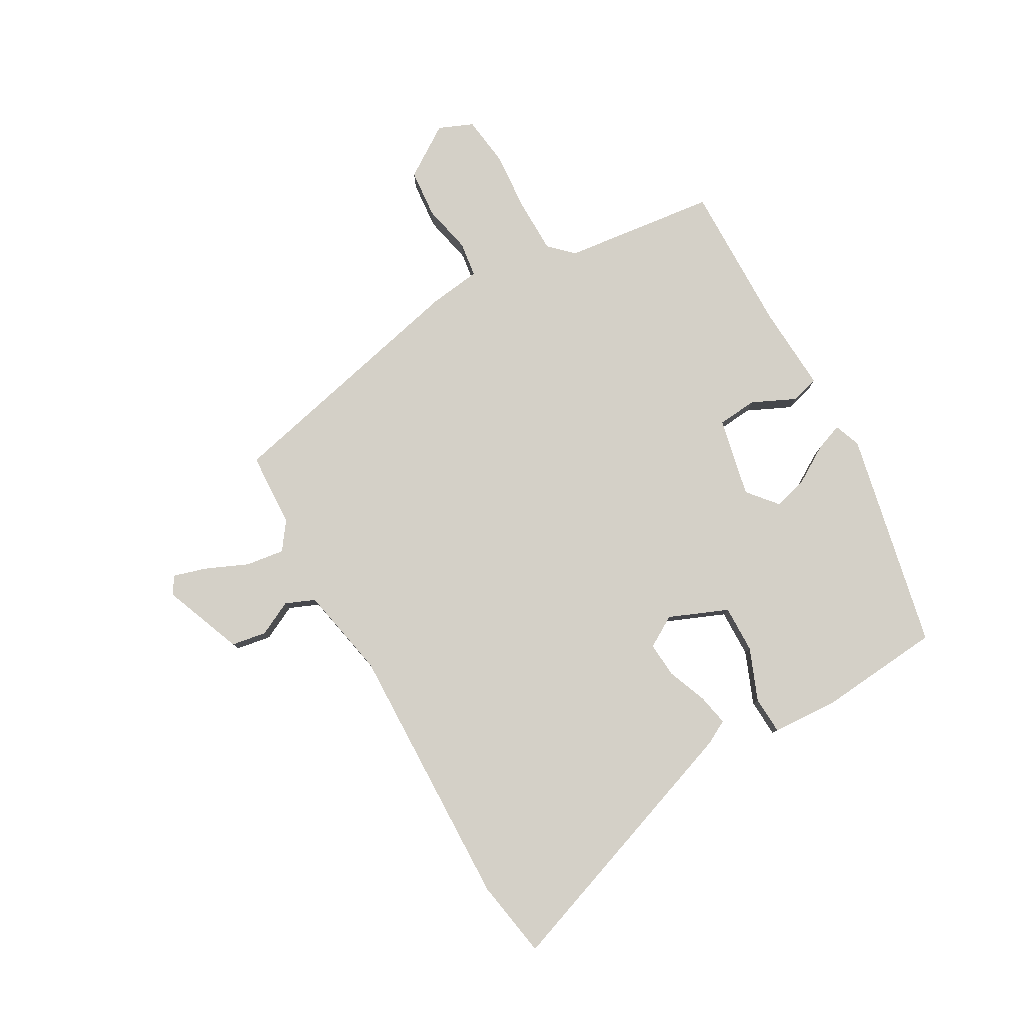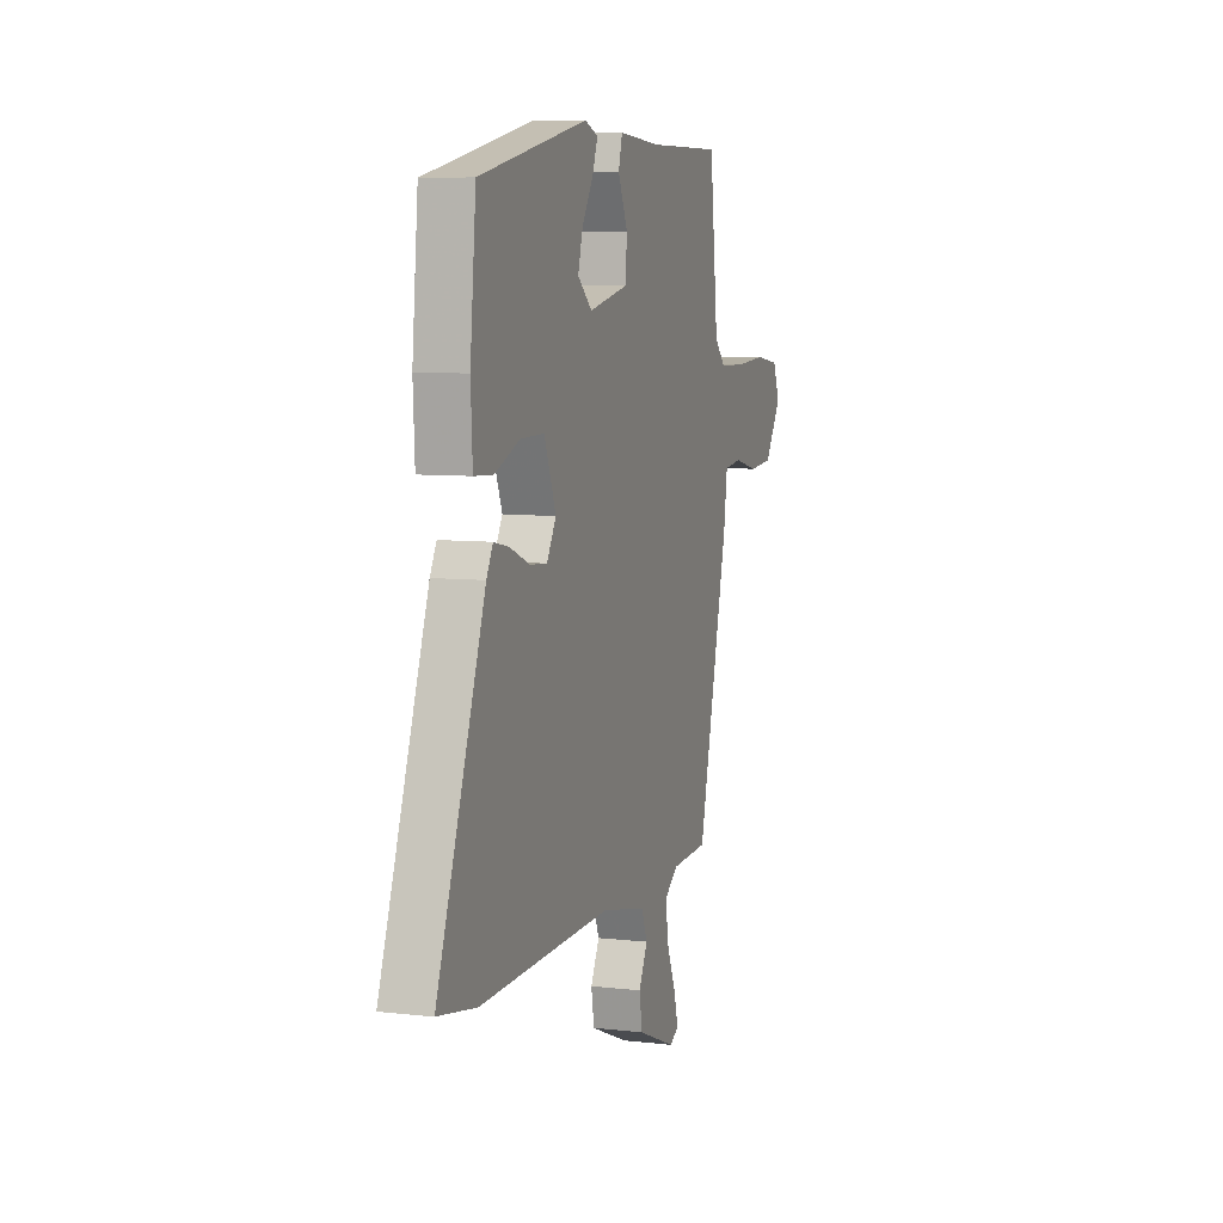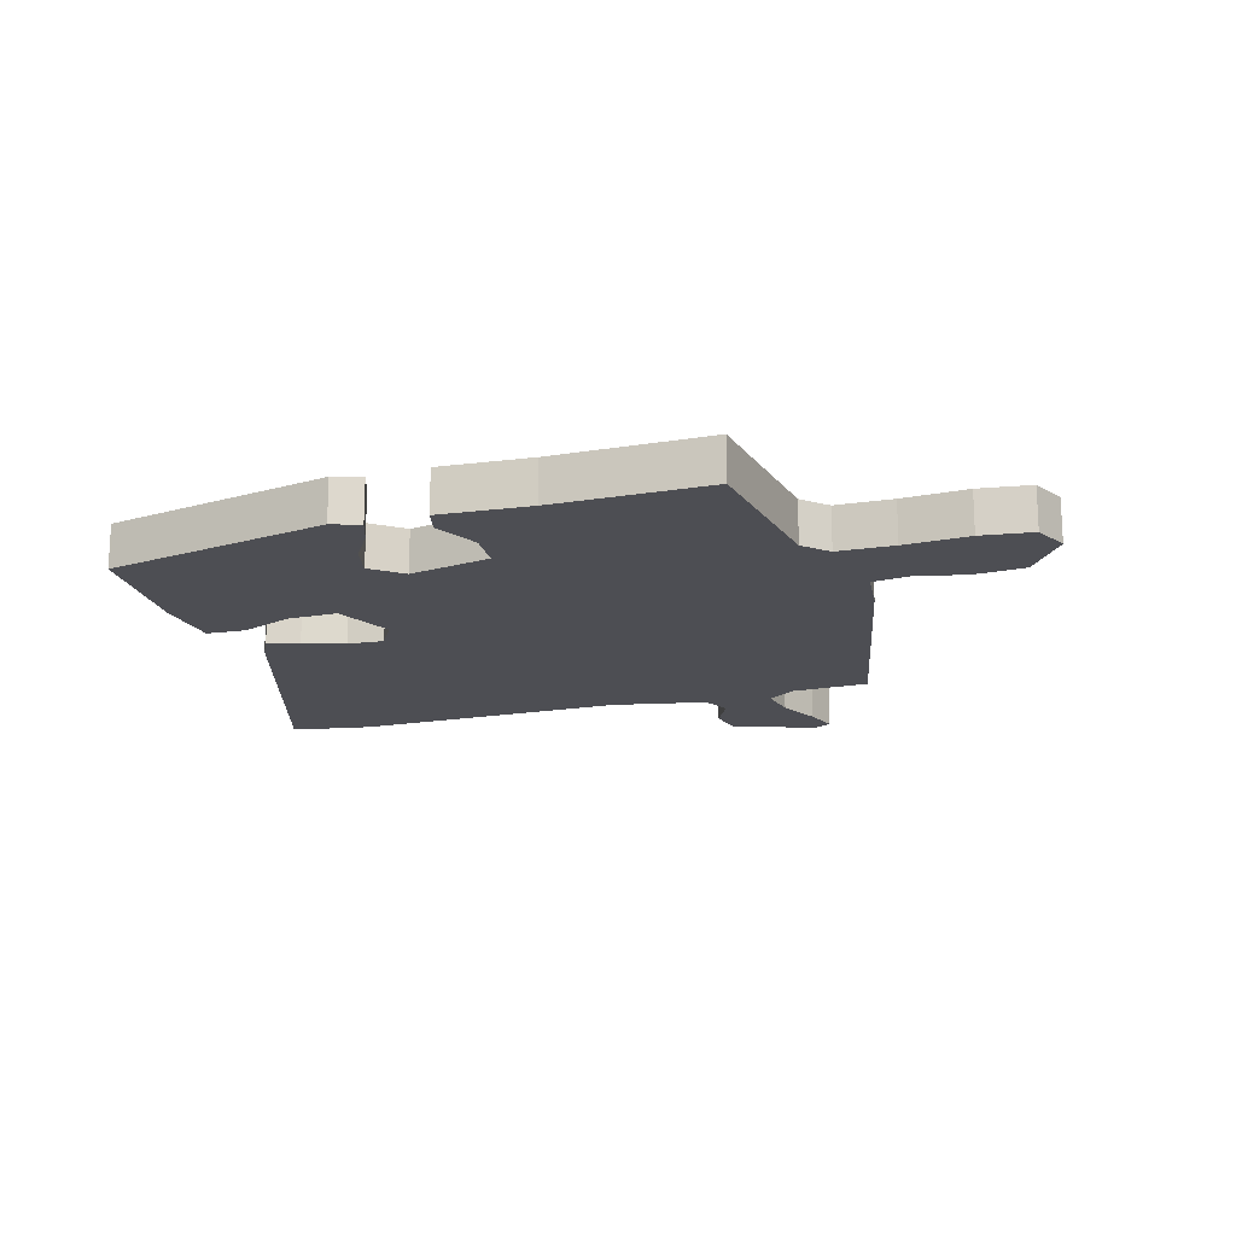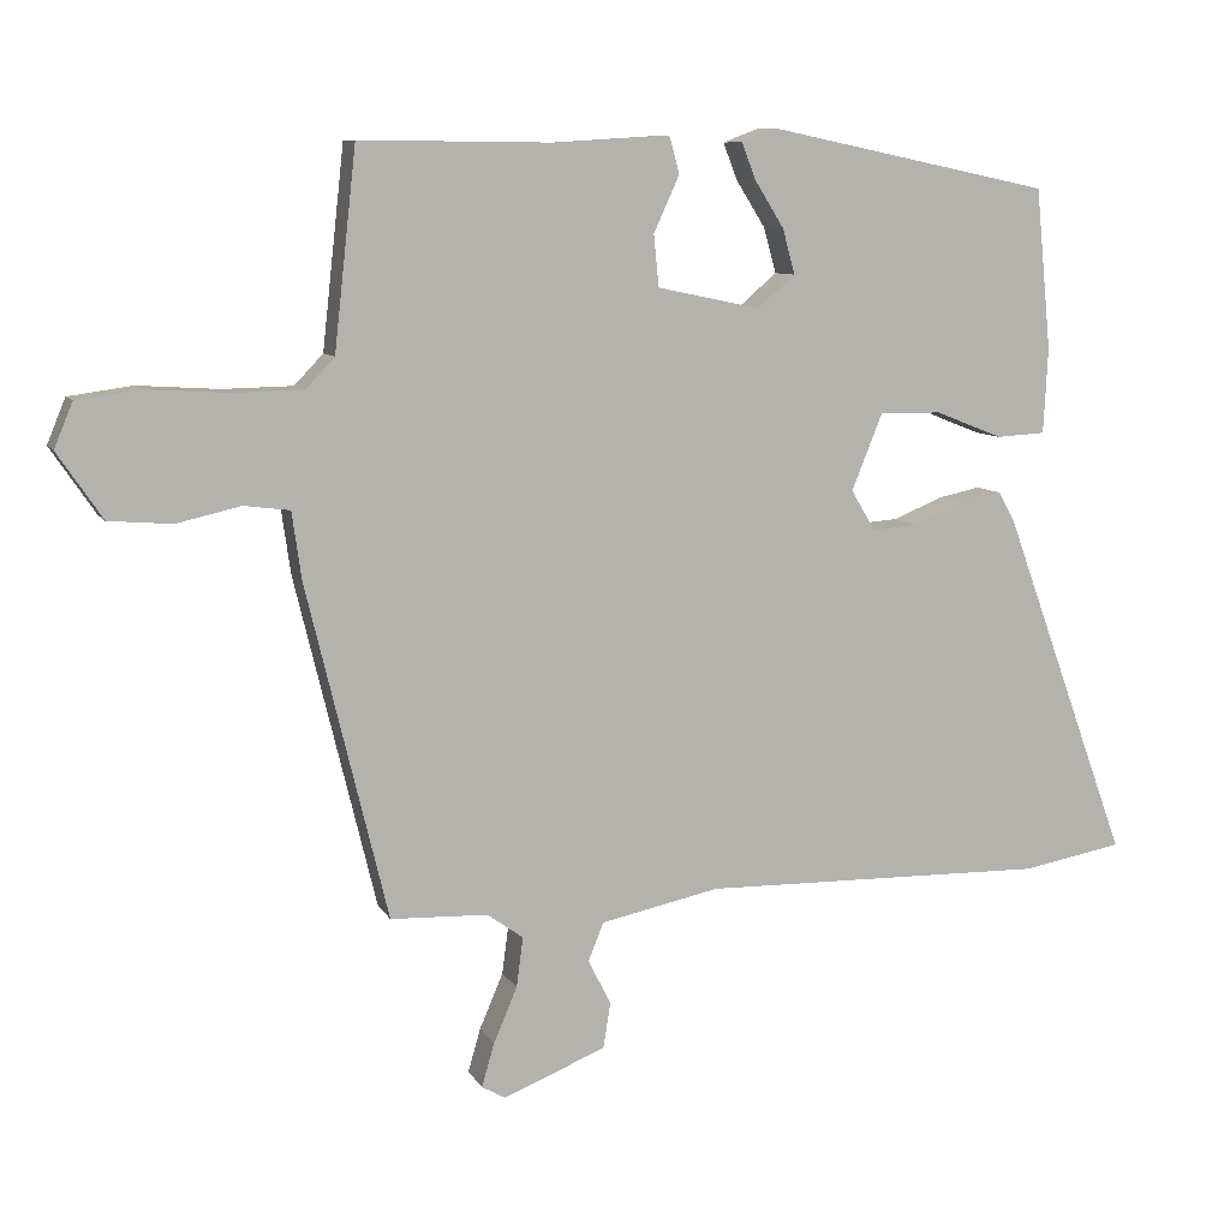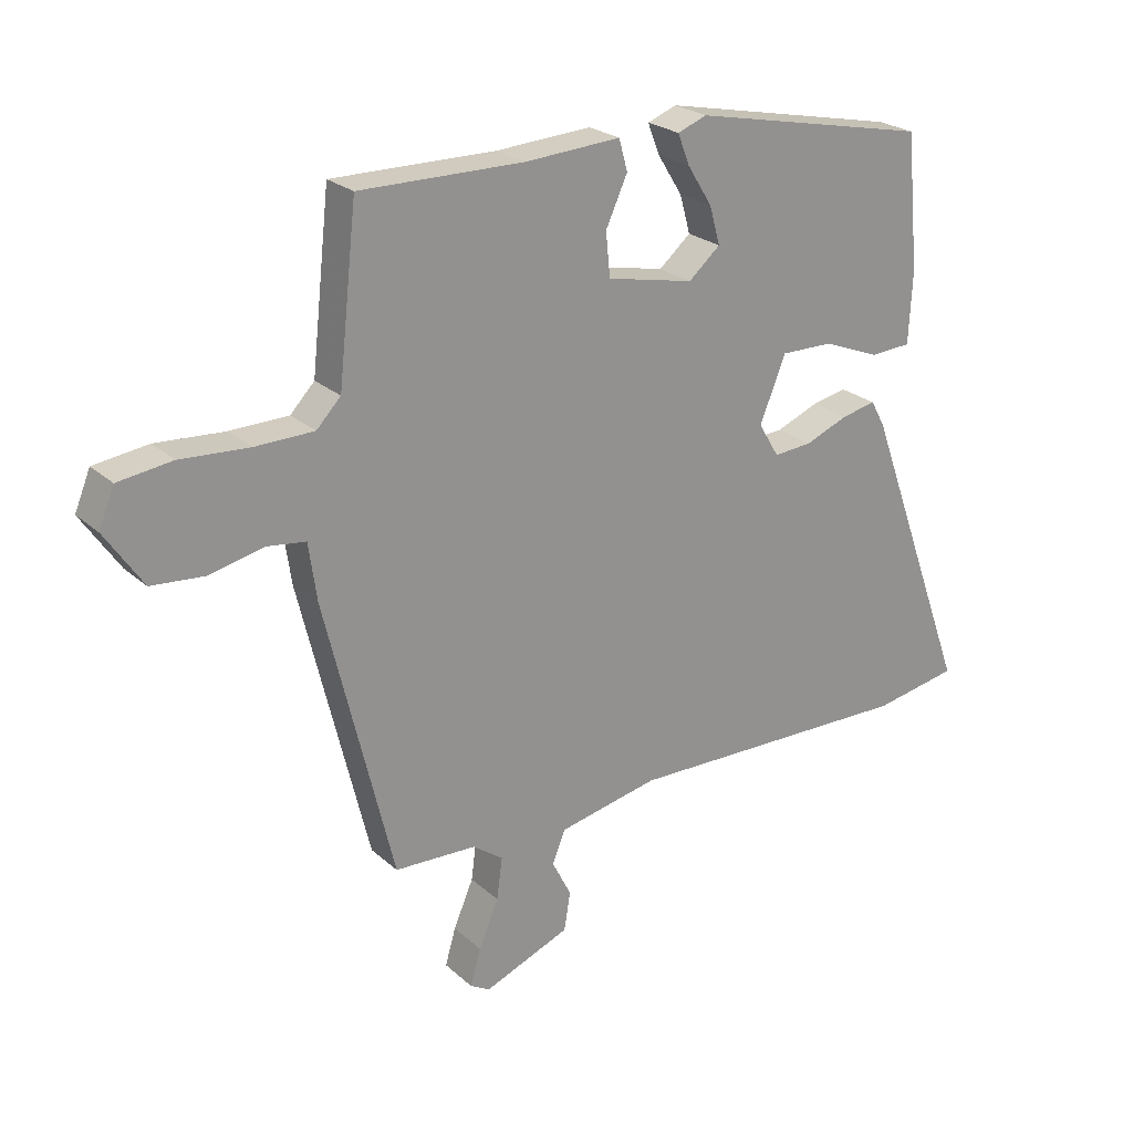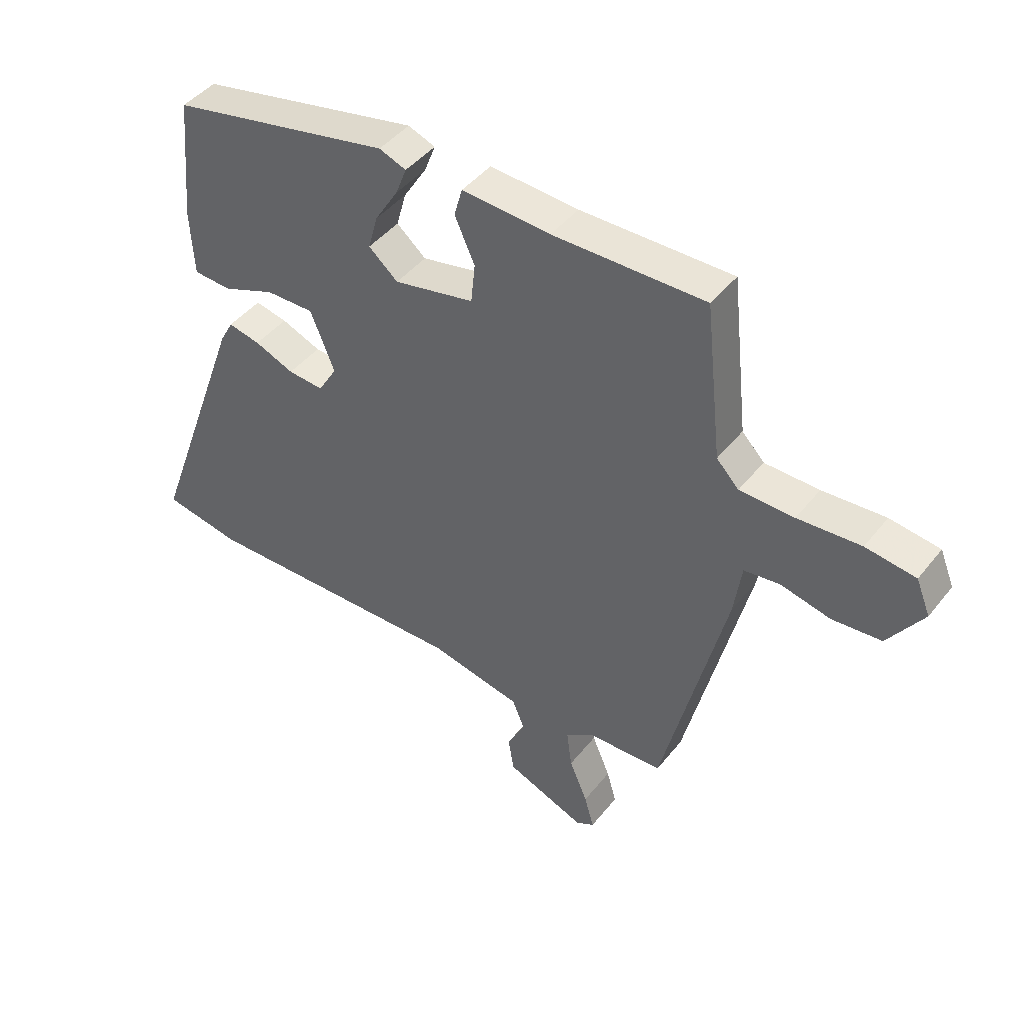
<metadata>
{"format":"obj","ext":"obj","renderer":"f3d","projection":"perspective","resolution":1024,"background":"white","views":[{"elev":80.0,"azim":-119.0,"up":"+Y"},{"elev":7.4,"azim":-71.9,"up":"+Z"},{"elev":-17.3,"azim":18.1,"up":"+Y"},{"elev":8.7,"azim":161.9,"up":"+Z"},{"elev":23.8,"azim":145.2,"up":"+Z"},{"elev":44.4,"azim":35.6,"up":"+Z"}]}
</metadata>
<code>
v -0.497 0.07 -0.501
v -0.634 0.07 -0.476
v -0.463 0.07 -0.006
v -0.44 0.07 0.036
v -0.384 0.07 0.024
v -0.315 0.07 -0.004
v -0.253 0.07 -0.009
v -0.22 0.07 0.046
v -0.262 0.07 0.15
v -0.346 0.07 0.149
v -0.438 0.07 0.113
v -0.504 0.07 0.117
v -0.51 0.07 0.233
v -0.489 0.07 0.451
v -0.104 0.07 0.53
v -0.057 0.07 0.512
v -0.076 0.07 0.463
v -0.116 0.07 0.399
v -0.133 0.07 0.338
v -0.082 0.07 0.294
v 0.058 0.07 0.323
v 0.065 0.07 0.393
v 0.03 0.07 0.47
v 0.044 0.07 0.52
v 0.198 0.07 0.51
v 0.462 0.07 0.512
v 0.492 0.07 0.241
v 0.531 0.07 0.2
v 0.626 0.07 0.198
v 0.736 0.07 0.205
v 0.823 0.07 0.193
v 0.848 0.07 0.132
v 0.787 0.07 0.042
v 0.701 0.07 0.035
v 0.614 0.07 0.055
v 0.552 0.07 0.047
v 0.539 0.07 -0.045
v 0.429 0.07 -0.498
v 0.297 0.07 -0.503
v 0.248 0.07 -0.538
v 0.257 0.07 -0.606
v 0.289 0.07 -0.681
v 0.306 0.07 -0.74
v 0.274 0.07 -0.758
v 0.135 0.07 -0.702
v 0.125 0.07 -0.64
v 0.156 0.07 -0.579
v 0.135 0.07 -0.527
v -0.026 0.07 -0.493
v -0.497 0 -0.501
v -0.634 0 -0.476
v -0.463 0 -0.006
v -0.44 0 0.036
v -0.384 0 0.024
v -0.315 0 -0.004
v -0.253 0 -0.009
v -0.22 0 0.046
v -0.262 0 0.15
v -0.346 0 0.149
v -0.438 0 0.113
v -0.504 0 0.117
v -0.51 0 0.233
v -0.489 0 0.451
v -0.104 0 0.53
v -0.057 0 0.512
v -0.076 0 0.463
v -0.116 0 0.399
v -0.133 0 0.338
v -0.082 0 0.294
v 0.058 0 0.323
v 0.065 0 0.393
v 0.03 0 0.47
v 0.044 0 0.52
v 0.198 0 0.51
v 0.462 0 0.512
v 0.492 0 0.241
v 0.531 0 0.2
v 0.626 0 0.198
v 0.736 0 0.205
v 0.823 0 0.193
v 0.848 0 0.132
v 0.787 0 0.042
v 0.701 0 0.035
v 0.614 0 0.055
v 0.552 0 0.047
v 0.539 0 -0.045
v 0.429 0 -0.498
v 0.297 0 -0.503
v 0.248 0 -0.538
v 0.257 0 -0.606
v 0.289 0 -0.681
v 0.306 0 -0.74
v 0.274 0 -0.758
v 0.135 0 -0.702
v 0.125 0 -0.64
v 0.156 0 -0.579
v 0.135 0 -0.527
v -0.026 0 -0.493
f 44 45 46 47
f 44 47 48
f 41 42 43 44
f 40 41 44 48
f 39 40 48 49
f 36 37 38 39
f 32 33 34 35
f 32 35 36
f 29 30 31 32
f 28 29 32 36
f 27 28 36 39
f 25 26 27 39
f 22 23 24 25
f 21 22 25 39
f 15 16 17 18
f 15 18 19
f 14 15 19
f 13 14 19 20
f 10 11 12 13
f 9 10 13 20
f 3 4 5 6
f 3 6 7
f 49 1 2 3
f 49 3 7
f 39 49 7 8
f 20 21 39
f 8 9 20 39
f 96 95 94 93
f 97 96 93
f 93 92 91 90
f 97 93 90 89
f 98 97 89 88
f 88 87 86 85
f 84 83 82 81
f 85 84 81
f 81 80 79 78
f 85 81 78 77
f 88 85 77 76
f 88 76 75 74
f 74 73 72 71
f 88 74 71 70
f 67 66 65 64
f 68 67 64
f 68 64 63
f 69 68 63 62
f 62 61 60 59
f 69 62 59 58
f 55 54 53 52
f 56 55 52
f 52 51 50 98
f 56 52 98
f 57 56 98 88
f 88 70 69
f 88 69 58 57
f 1 50 51 2
f 2 51 52 3
f 3 52 53 4
f 4 53 54 5
f 5 54 55 6
f 6 55 56 7
f 7 56 57 8
f 8 57 58 9
f 9 58 59 10
f 10 59 60 11
f 11 60 61 12
f 12 61 62 13
f 13 62 63 14
f 14 63 64 15
f 15 64 65 16
f 16 65 66 17
f 17 66 67 18
f 18 67 68 19
f 19 68 69 20
f 20 69 70 21
f 21 70 71 22
f 22 71 72 23
f 23 72 73 24
f 24 73 74 25
f 25 74 75 26
f 26 75 76 27
f 27 76 77 28
f 28 77 78 29
f 29 78 79 30
f 30 79 80 31
f 31 80 81 32
f 32 81 82 33
f 33 82 83 34
f 34 83 84 35
f 35 84 85 36
f 36 85 86 37
f 37 86 87 38
f 38 87 88 39
f 39 88 89 40
f 40 89 90 41
f 41 90 91 42
f 42 91 92 43
f 43 92 93 44
f 44 93 94 45
f 45 94 95 46
f 46 95 96 47
f 47 96 97 48
f 48 97 98 49
f 49 98 50 1

</code>
